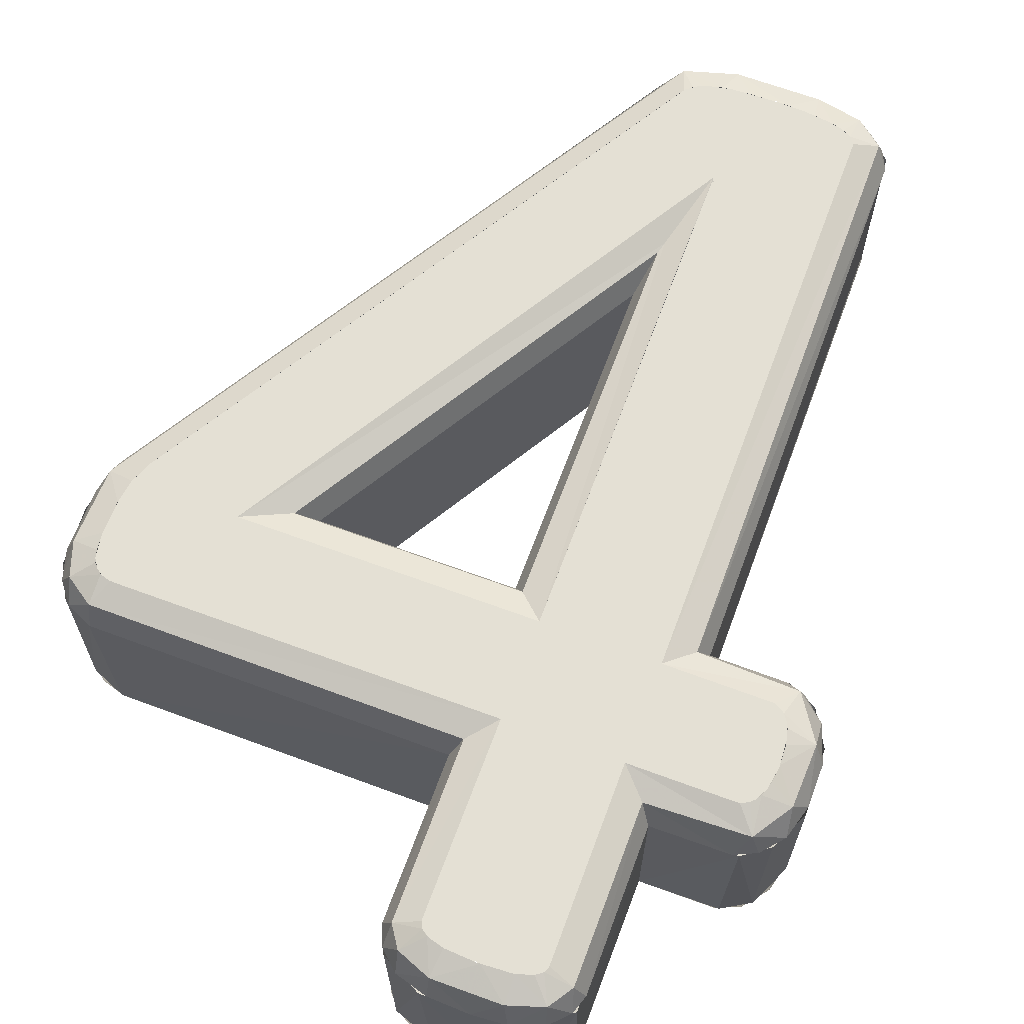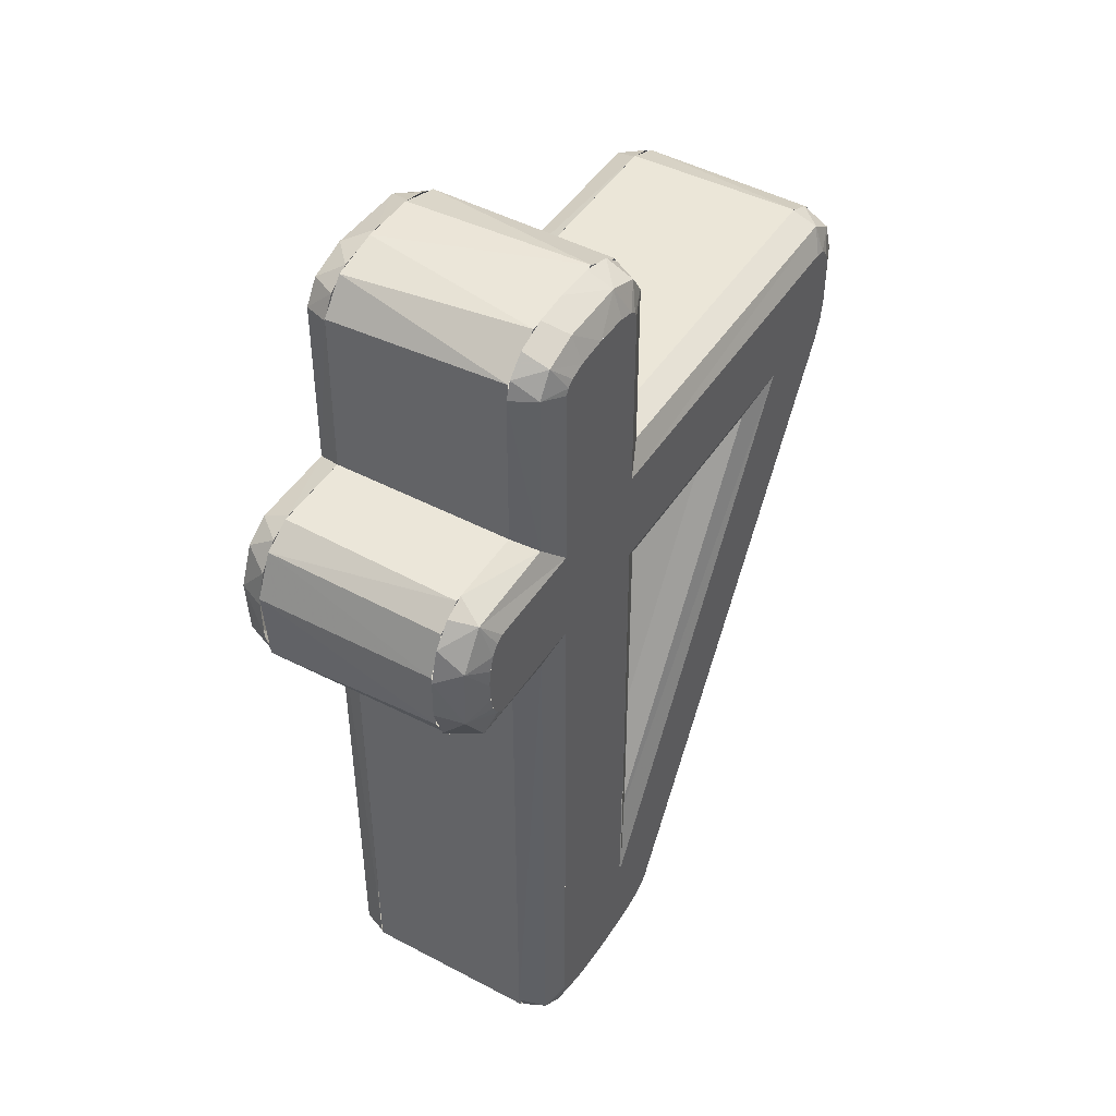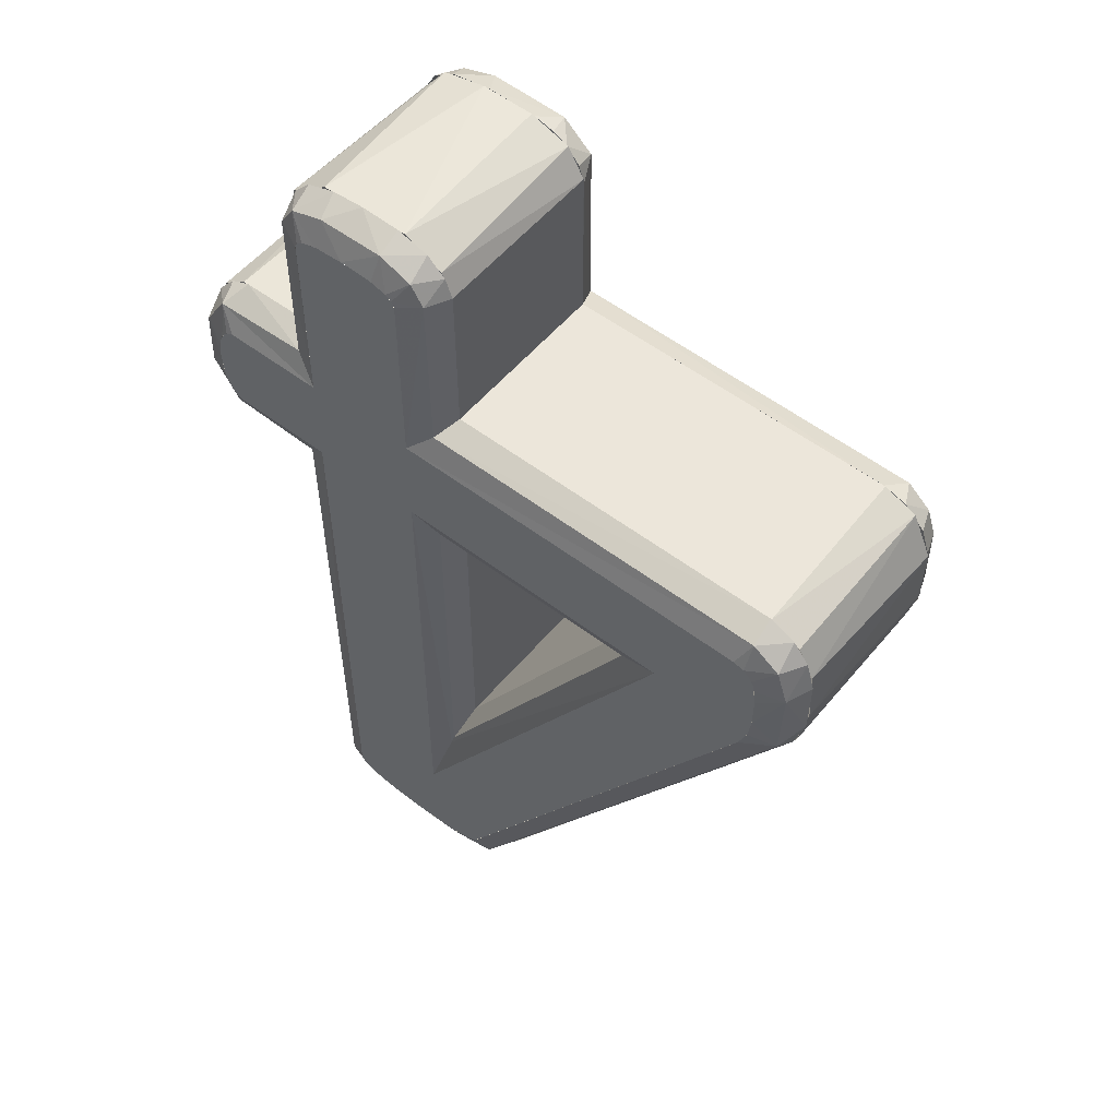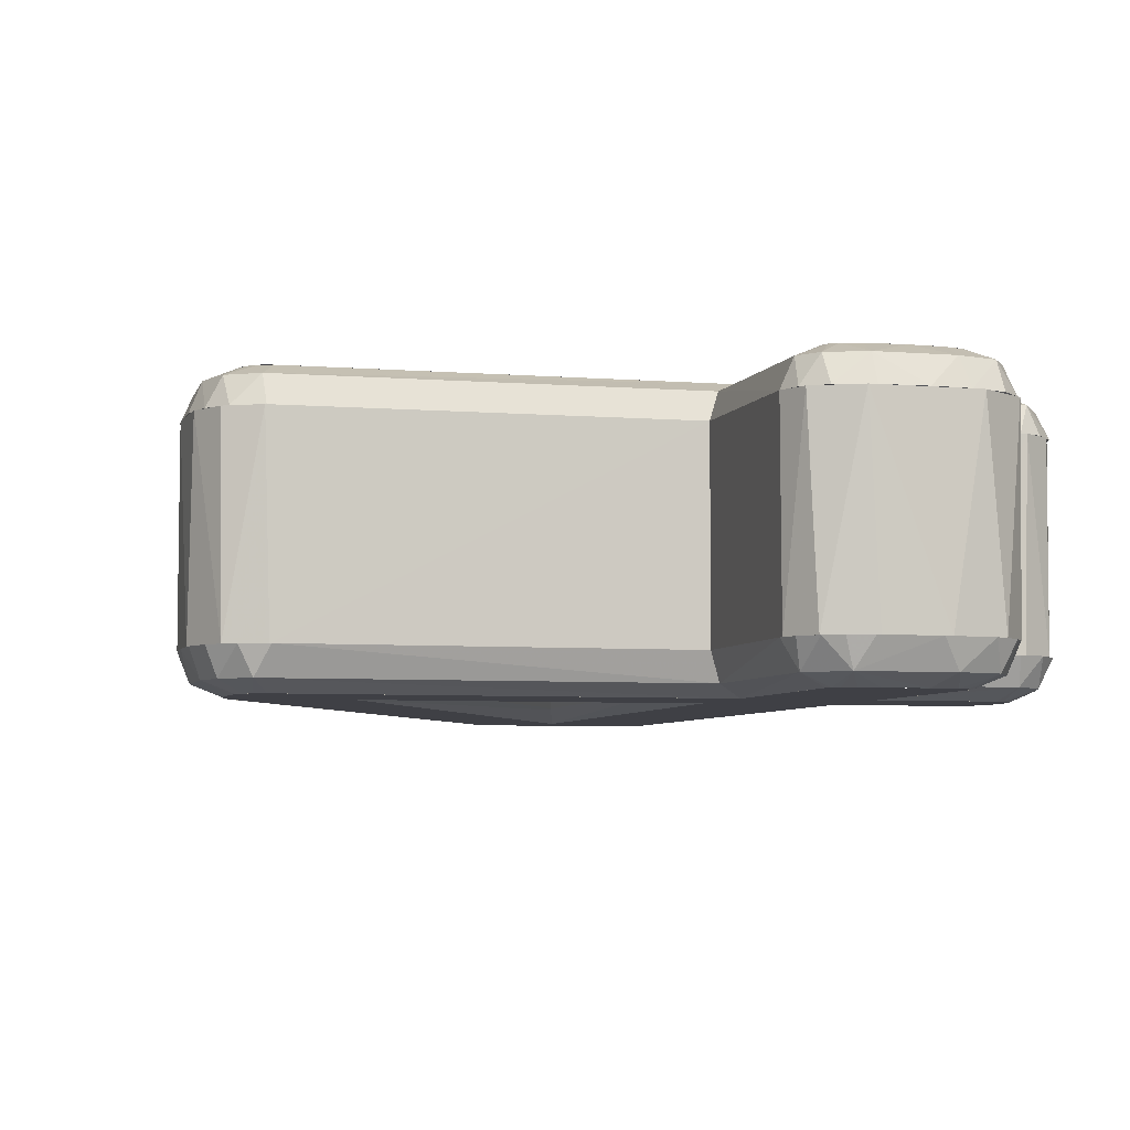
<metadata>
{"format":"obj","ext":"obj","renderer":"f3d","projection":"perspective","resolution":1024,"background":"white","views":[{"elev":66.1,"azim":20.4,"up":"+Y"},{"elev":46.2,"azim":121.1,"up":"+Z"},{"elev":54.3,"azim":-141.1,"up":"+Z"},{"elev":-5.2,"azim":-14.9,"up":"+Y"}]}
</metadata>
<code>
o A_Text.004
v 0.05941 0.07 -0.2509
v 0.05897 0.07 -0.2509
v 0.05963 0.07 -0.2509
v 0.05977 0.07 -0.2509
v 0.06087 0.07 -0.251
v 0.03555 0.07 -0.2502
v 0.0771 0.07 -0.2503
v 0.09 0.07 -0.2488
v 0.02332 0.07 -0.2478
v 0.09831 0.07 -0.2468
v 0.01686 0.07 -0.2453
v 0.105 0.07 -0.2437
v 0.01152 0.07 -0.2414
v 0.108 0.07 -0.2394
v -0.1722 0.07 0.0686
v 0.04368 0.07 -0.1929
v 0.1081 0.07 0.07991
v -0.1185 0.07 0.07991
v 0.04399 0.07 0.07991
v -0.1768 0.07 0.0805
v 0.167 0.07 0.08011
v 0.1718 0.07 0.08275
v 0.1752 0.07 0.08719
v -0.1785 0.07 0.09202
v 0.1779 0.07 0.09462
v -0.1788 0.07 0.1123
v 0.1789 0.07 0.1106
v 0.1769 0.07 0.1227
v -0.1767 0.07 0.1254
v 0.1732 0.07 0.1301
v -0.1732 0.07 0.1305
v -0.1699 0.07 0.1329
v 0.1681 0.07 0.134
v -0.1653 0.07 0.1343
v 0.1642 0.07 0.1345
v -0.1612 0.07 0.1345
v 0.04399 0.07 0.1345
v 0.04407 0.07 0.2408
v 0.1081 0.07 0.1345
v 0.1079 0.07 0.2417
v 0.04561 0.07 0.2448
v 0.1059 0.07 0.245
v 0.1024 0.07 0.2474
v 0.05017 0.07 0.2478
v 0.09291 0.07 0.25
v 0.05894 0.07 0.2501
v 0.07528 0.07 0.251
v 0.07487 0.07 0.2509
v 0.07548 0.07 0.2509
v 0.05941 -0.07 -0.2509
v 0.05897 -0.07 -0.2509
v 0.05963 -0.07 -0.2509
v 0.05977 -0.07 -0.2509
v 0.06087 -0.07 -0.251
v 0.03555 -0.07 -0.2502
v 0.0803 -0.07 -0.2501
v 0.09763 -0.07 -0.2472
v 0.02333 -0.07 -0.2478
v 0.01686 -0.07 -0.2453
v 0.1053 -0.07 -0.2433
v 0.01152 -0.07 -0.2414
v 0.108 -0.07 -0.2394
v 0.04368 -0.07 -0.1929
v -0.1734 -0.07 0.071
v 0.1081 -0.07 0.07991
v -0.1185 -0.07 0.07991
v 0.04399 -0.07 0.07991
v -0.1771 -0.07 0.08209
v 0.166 -0.07 0.07999
v 0.171 -0.07 0.08195
v 0.1752 -0.07 0.08719
v -0.1785 -0.07 0.09238
v 0.1779 -0.07 0.09462
v -0.1788 -0.07 0.1103
v 0.1789 -0.07 0.1106
v -0.1778 -0.07 0.1212
v 0.1769 -0.07 0.1227
v -0.1753 -0.07 0.1282
v 0.1732 -0.07 0.1301
v -0.1704 -0.07 0.1327
v 0.1681 -0.07 0.134
v -0.1653 -0.07 0.1343
v 0.1642 -0.07 0.1345
v -0.1612 -0.07 0.1345
v 0.04399 -0.07 0.1345
v 0.1081 -0.07 0.1345
v 0.04412 -0.07 0.2413
v 0.1079 -0.07 0.242
v 0.04566 -0.07 0.2447
v 0.1043 -0.07 0.2465
v 0.04973 -0.07 0.2477
v 0.09388 -0.07 0.2499
v 0.05913 -0.07 0.2501
v 0.07553 -0.07 0.2511
v 0.07528 -0.07 0.251
v 0.07487 -0.07 0.2509
v 0.07548 -0.07 0.2509
v 0.1908 -0.06416 0.08642
v 0.176 -0.07 0.08889
v 0.1939 -0.04999 0.07975
v 0.1982 -0.05 0.09395
v 0.1782 -0.07 0.0966
v 0.1928 -0.06418 0.1184
v 0.1789 -0.06998 0.1117
v 0.1985 -0.05 0.117
v 0.1767 -0.07 0.1234
v 0.1937 -0.04999 0.1351
v 0.1844 -0.06416 0.1394
v 0.1736 -0.06999 0.1296
v 0.1827 -0.04996 0.1488
v 0.1699 -0.07 0.133
v 0.171 -0.06412 0.1481
v 0.1661 -0.06999 0.1344
v 0.1695 -0.05 0.1542
v 0.1223 -0.06414 0.1486
v 0.1081 -0.07 0.1345
v 0.1281 -0.05 0.1545
v 0.1218 -0.06414 0.245
v 0.1081 -0.07 0.2405
v 0.1275 -0.04999 0.2467
v 0.107 -0.07 0.2437
v 0.1137 -0.06415 0.2577
v 0.1208 -0.04999 0.2585
v 0.1046 -0.06998 0.2461
v 0.1083 -0.04999 0.2669
v 0.09918 -0.06999 0.2486
v 0.09276 -0.06415 0.2645
v 0.08552 -0.07 0.2508
v 0.08398 -0.04999 0.271
v 0.04803 -0.06417 0.2631
v 0.06469 -0.07 0.2506
v 0.05545 -0.05 0.2698
v 0.05513 -0.06999 0.2493
v 0.04358 -0.05 0.2667
v 0.04868 -0.06999 0.2471
v 0.03493 -0.05 0.2621
v 0.04568 -0.07 0.2447
v 0.03087 -0.06414 0.2482
v 0.02738 -0.04999 0.2535
v 0.04416 -0.06998 0.2415
v 0.02415 -0.05 0.2432
v 0.02985 -0.06414 0.1486
v 0.04399 -0.07 0.1345
v 0.02399 -0.05 0.1545
v -0.1737 -0.06414 0.1474
v -0.1658 -0.06999 0.1342
v -0.1671 -0.05 0.1542
v -0.1808 -0.04999 0.1501
v -0.1717 -0.06998 0.1318
v -0.1872 -0.06415 0.136
v -0.1928 -0.04999 0.1382
v -0.1754 -0.07 0.1277
v -0.1775 -0.06999 0.1225
v -0.1924 -0.06415 0.1207
v -0.1977 -0.05 0.1237
v -0.1788 -0.07 0.1111
v -0.1989 -0.05 0.1054
v -0.1921 -0.06415 0.08308
v -0.1787 -0.07 0.09589
v -0.1978 -0.05 0.08291
v -0.1778 -0.07 0.08562
v -0.1752 -0.06999 0.07558
v -0.1923 -0.05 0.06413
v -0.1851 -0.06414 0.06276
v -0.1707 -0.07002 0.06579
v 0.005878 -0.06417 -0.2561
v 0.01098 -0.07 -0.2407
v -0.00358 -0.04999 -0.2546
v 0.01474 -0.07001 -0.244
v 0.006754 -0.05 -0.2626
v 0.02013 -0.07 -0.2468
v 0.02007 -0.05 -0.2678
v 0.02959 -0.07 -0.2493
v 0.03538 -0.06413 -0.2646
v 0.03789 -0.05 -0.2704
v 0.0434 -0.07 -0.2506
v 0.06425 -0.07 -0.2509
v 0.06346 -0.05 -0.2709
v 0.08554 -0.06415 -0.264
v 0.08718 -0.05 -0.2695
v 0.07939 -0.07 -0.2501
v 0.09339 -0.07 -0.2482
v 0.104 -0.05 -0.2661
v 0.1074 -0.06415 -0.2587
v 0.1011 -0.06999 -0.2458
v 0.115 -0.05 -0.2611
v 0.1055 -0.06998 -0.2431
v 0.1209 -0.06414 -0.2471
v 0.1225 -0.05 -0.2541
v 0.108 -0.06997 -0.2394
v 0.1276 -0.04998 -0.2441
v 0.1223 -0.06414 0.06577
v 0.1081 -0.07 0.07991
v 0.1281 -0.05 0.05991
v 0.1759 -0.06414 0.06741
v 0.167 -0.06998 0.08012
v 0.1706 -0.04998 0.06032
v 0.1851 -0.04999 0.06735
v 0.1722 -0.06997 0.08308
v 0.1968 0.05 0.08681
v 0.1948 -0.05 0.07863
v 0.1984 0.05 0.1221
v 0.1984 -0.05 0.1214
v 0.1877 -0.05 0.1446
v 0.1883 0.05 0.1435
v 0.1743 0.05 0.1535
v 0.172 -0.05 0.1539
v 0.1281 0.05 0.1545
v 0.1281 -0.05 0.1545
v 0.1263 0.05 0.2522
v 0.1274 -0.05 0.2477
v 0.1135 -0.05 0.2652
v 0.104 0.05 0.2688
v 0.08781 -0.05 0.2706
v 0.05279 0.05 0.2701
v 0.05732 -0.05 0.2702
v 0.03412 -0.05 0.2623
v 0.03062 0.05 0.2587
v 0.02443 -0.05 0.2459
v 0.02431 0.05 0.2448
v 0.02399 0.05 0.1545
v 0.02399 -0.05 0.1545
v -0.1708 0.05 0.1539
v -0.168 -0.05 0.1542
v -0.1871 -0.05 0.1463
v -0.1882 0.05 0.1446
v -0.1972 0.05 0.1272
v -0.1984 -0.05 0.1216
v -0.199 0.05 0.09531
v -0.1983 -0.05 0.08738
v -0.1941 0.05 0.06816
v -0.1934 -0.05 0.06664
v -0.004553 0.05 -0.2534
v -0.001358 -0.05 -0.2572
v 0.008577 0.05 -0.264
v 0.0224 -0.05 -0.2689
v 0.03131 0.05 -0.2699
v 0.07887 0.05 -0.2707
v 0.08076 -0.05 -0.2706
v 0.1103 0.05 -0.264
v 0.1122 -0.05 -0.2631
v 0.1265 0.05 -0.2492
v 0.127 -0.05 -0.2478
v 0.1281 0.05 0.05991
v 0.1281 -0.05 0.05991
v 0.1703 0.05 0.06022
v 0.1738 -0.05 0.0608
v 0.1858 0.05 0.06777
v 0.1924 0.06416 0.0913
v 0.1914 0.04998 0.07466
v 0.1766 0.07 0.0902
v 0.1984 0.05 0.09503
v 0.1784 0.07 0.09847
v 0.1789 0.07 0.1094
v 0.1984 0.05 0.1181
v 0.1912 0.06415 0.1254
v 0.1779 0.06999 0.1187
v 0.1931 0.04999 0.1366
v 0.1753 0.06998 0.1268
v 0.1775 0.06416 0.1464
v 0.1712 0.06998 0.1321
v 0.1828 0.04999 0.1486
v 0.1709 0.04998 0.154
v 0.1667 0.06999 0.1343
v 0.1223 0.06414 0.1486
v 0.1281 0.05 0.1545
v 0.1081 0.07 0.1345
v 0.1218 0.06414 0.245
v 0.1279 0.05 0.2436
v 0.108 0.06999 0.2408
v 0.1246 0.04999 0.2535
v 0.1066 0.06999 0.2442
v 0.1133 0.06415 0.258
v 0.1147 0.04999 0.2637
v 0.103 0.06999 0.2471
v 0.09789 0.05 0.2695
v 0.09427 0.06999 0.2498
v 0.09404 0.06414 0.2642
v 0.07935 0.05 0.2709
v 0.07729 0.07 0.2509
v 0.05654 0.06416 0.2645
v 0.05697 0.05 0.2701
v 0.05834 0.06999 0.25
v 0.03904 0.04999 0.2649
v 0.04924 0.06999 0.2474
v 0.03795 0.06413 0.2572
v 0.04579 0.06999 0.2448
v 0.0286 0.04999 0.2554
v 0.03041 0.06415 0.2459
v 0.04416 0.06998 0.2415
v 0.02429 0.05 0.2446
v 0.02985 0.06414 0.1486
v 0.02399 0.05 0.1545
v 0.04399 0.07 0.1345
v -0.1712 0.06413 0.1479
v -0.1702 0.04999 0.1539
v -0.1643 0.07 0.1344
v -0.1705 0.06996 0.1327
v -0.1849 0.05 0.1472
v -0.1864 0.06416 0.1376
v -0.1755 0.06998 0.1277
v -0.1937 0.04999 0.1361
v -0.1927 0.06415 0.1187
v -0.1985 0.05 0.1195
v -0.1778 0.07 0.1212
v -0.1788 0.07 0.1115
v -0.1786 0.07 0.09351
v -0.1912 0.06416 0.07672
v -0.1981 0.04999 0.08449
v -0.1767 0.07 0.08009
v -0.1923 0.05 0.06413
v -0.1718 0.06998 0.06795
v 0.005877 0.06417 -0.2561
v -0.00358 0.04999 -0.2546
v 0.01098 0.07 -0.2407
v 0.01474 0.07003 -0.244
v 0.006236 0.05 -0.2623
v 0.01974 0.07 -0.2466
v 0.02209 0.05 -0.2685
v 0.03036 0.06999 -0.2495
v 0.0347 0.06414 -0.2645
v 0.05526 0.05 -0.2711
v 0.0463 0.07 -0.2507
v 0.06753 0.07 -0.2509
v 0.08138 0.06414 -0.2643
v 0.08695 0.05 -0.2695
v 0.08253 0.07002 -0.2498
v 0.09383 0.06999 -0.2481
v 0.1062 0.06415 -0.2593
v 0.1052 0.05 -0.2658
v 0.1002 0.07 -0.2461
v 0.1048 0.06998 -0.2437
v 0.1153 0.05 -0.2607
v 0.1209 0.06414 -0.2471
v 0.1227 0.04999 -0.254
v 0.1079 0.06996 -0.2397
v 0.1278 0.04999 -0.2431
v 0.1223 0.06414 0.06577
v 0.1281 0.05 0.05991
v 0.1081 0.07 0.07991
v 0.1766 0.06421 0.06768
v 0.1692 0.05 0.06014
v 0.167 0.06998 0.08012
v 0.1796 0.04998 0.06376
v 0.1726 0.06995 0.08343
v 0.02985 -0.06414 0.06577
v 0.02985 -0.06414 -0.1787
v 0.04356 -0.0708 -0.1926
v 0.04399 -0.07 0.07991
v 0.02399 -0.05 0.05991
v 0.02399 -0.05 -0.1729
v 0.05127 -0.06414 -0.1787
v 0.05461 -0.05 -0.1729
v -0.09369 -0.06414 0.06577
v -0.1185 -0.07 0.07991
v -0.08341 -0.05 0.05991
v 0.02399 0.05 0.05991
v 0.02399 0.05 -0.1729
v 0.02399 -0.05 -0.1729
v 0.02399 -0.05 0.05991
v 0.05461 0.05 -0.1729
v 0.05461 -0.05 -0.1729
v -0.08341 0.05 0.05991
v -0.08341 -0.05 0.05991
v 0.02985 0.06414 0.06577
v 0.02985 0.06414 -0.1787
v 0.02399 0.05 -0.1729
v 0.02399 0.05 0.05991
v 0.04399 0.07 0.07991
v 0.04357 0.07076 -0.1926
v 0.05127 0.06414 -0.1787
v 0.05461 0.05 -0.1729
v -0.09369 0.06414 0.06577
v -0.08341 0.05 0.05991
v -0.1185 0.07 0.07991
f 6 7 5
f 6 8 7
f 9 8 6
f 9 10 8
f 11 10 9
f 11 12 10
f 13 12 11
f 13 14 12
f 15 16 13
f 16 14 13
f 16 17 14
f 15 18 16
f 19 17 16
f 20 18 15
f 20 19 18
f 20 17 19
f 20 21 17
f 20 22 21
f 20 23 22
f 24 23 20
f 24 25 23
f 26 25 24
f 26 27 25
f 26 28 27
f 29 28 26
f 29 30 28
f 31 30 29
f 32 30 31
f 32 33 30
f 34 33 32
f 34 35 33
f 36 35 34
f 37 35 36
f 38 39 37
f 39 35 37
f 38 40 39
f 41 40 38
f 41 42 40
f 41 43 42
f 44 43 41
f 44 45 43
f 46 45 44
f 47 45 46
f 56 55 54
f 57 55 56
f 57 58 55
f 57 59 58
f 60 59 57
f 60 61 59
f 62 61 60
f 63 64 61
f 62 63 61
f 65 63 62
f 66 64 63
f 65 67 63
f 66 68 64
f 67 68 66
f 65 68 67
f 69 68 65
f 70 68 69
f 71 68 70
f 71 72 68
f 73 72 71
f 73 74 72
f 75 74 73
f 75 76 74
f 77 76 75
f 77 78 76
f 79 78 77
f 79 80 78
f 81 80 79
f 81 82 80
f 83 82 81
f 83 84 82
f 83 85 84
f 86 87 85
f 83 86 85
f 88 87 86
f 88 89 87
f 90 89 88
f 90 91 89
f 92 91 90
f 92 93 91
f 92 94 93
f 98 102 99
f 112 115 116 113
f 101 103 98
f 105 107 103
f 103 108 106
f 107 110 108
f 108 112 111
f 112 113 111
f 114 117 115 112
f 116 115 118 119
f 115 117 120 118
f 118 120 123 122
f 138 142 143 140
f 122 124 121
f 122 126 124
f 125 127 122
f 125 129 127
f 127 130 128
f 130 131 128
f 132 134 130
f 134 136 130
f 130 138 137
f 136 139 138
f 138 140 137
f 141 144 142 138
f 143 142 145 146
f 142 144 147 145
f 165 164 166 167
f 148 150 145
f 150 153 152
f 151 154 150
f 154 156 153
f 157 158 154
f 158 159 156
f 158 162 161
f 158 164 162
f 164 163 168 166
f 188 192 193 190
f 166 169 167
f 166 174 173
f 174 176 173
f 174 177 176
f 175 178 174
f 178 179 174
f 178 180 179
f 180 183 179
f 179 184 182
f 183 186 184
f 184 188 187
f 186 189 188
f 189 191 188
f 191 194 192 188
f 193 192 195 196
f 192 194 197 195
f 200 202 203 201
f 195 199 196
f 198 98 195
f 198 100 98
f 206 208 209 207
f 202 204 203
f 206 207 204
f 208 210 211 209
f 220 221 222 219
f 210 212 211
f 213 214 212
f 215 216 214
f 215 217 216
f 218 219 217
f 221 223 224 222
f 231 233 234 232
f 223 225 224
f 227 228 225
f 229 230 228
f 231 232 230
f 237 238 239 236
f 235 236 234
f 242 244 245 243
f 240 241 239
f 242 243 241
f 244 246 247 245
f 263 260 265 266
f 248 201 247
f 251 253 249
f 253 254 249
f 249 255 252
f 254 256 249
f 256 258 255
f 259 260 256
f 260 262 258
f 260 263 262
f 260 264 267 265
f 265 268 269 266
f 267 270 268 265
f 291 289 292 293
f 268 271 269
f 272 275 273
f 275 277 273
f 273 278 276
f 278 281 279
f 280 283 281
f 281 284 282
f 285 286 281
f 286 288 284
f 286 289 288
f 287 290 289
f 289 290 294 292
f 292 295 296 293
f 294 297 295 292
f 302 300 303 304
f 295 300 299
f 298 301 300
f 300 302 299
f 300 301 305 303
f 303 308 309 304
f 305 306 303
f 306 307 303
f 308 313 314 311
f 310 312 308
f 312 315 313 308
f 325 329 330 326
f 315 316 313
f 318 320 313
f 320 321 313
f 323 324 321
f 324 325 321
f 325 326 322
f 337 334 338 339
f 328 329 325
f 329 333 330
f 332 334 329
f 334 335 333
f 334 337 335
f 334 336 340 338
f 338 341 342 339
f 340 343 341 338
f 346 347 348 349
f 341 344 342
f 343 345 341
f 345 249 341
f 346 350 351 347
f 351 353 352 347
f 352 354 355 348
f 353 356 354 352
f 355 354 346 349
f 354 356 350 346
f 357 358 359 360
f 358 361 362 359
f 361 363 364 362
f 363 357 360 364
f 365 366 367 368
f 369 370 366 365
f 367 366 371 372
f 372 371 373 374
f 371 370 375 373
f 373 365 368 374
f 375 369 365 373
f 100 101 98
f 101 105 103
f 104 103 106
f 103 107 108
f 106 108 109
f 109 108 111
f 108 110 112
f 110 114 112
f 119 118 121
f 118 122 121
f 123 125 122
f 122 127 126
f 126 127 128
f 127 129 130
f 129 132 130
f 131 130 133
f 133 130 135
f 98 103 104 102
f 135 130 137
f 130 136 138
f 139 141 138
f 147 148 145
f 146 145 149
f 145 150 149
f 148 151 150
f 149 150 152
f 150 154 153
f 151 155 154
f 155 157 154
f 154 158 156
f 157 160 158
f 159 158 161
f 160 163 158
f 158 163 164
f 162 164 165
f 168 170 166
f 169 166 171
f 170 172 166
f 171 166 173
f 166 172 174
f 172 175 174
f 174 179 177
f 177 179 181
f 181 179 182
f 179 183 184
f 182 184 185
f 185 184 187
f 184 186 188
f 187 188 190
f 197 198 195
f 195 98 199
f 199 98 99
f 248 200 201
f 202 205 204
f 205 206 204
f 210 213 212
f 213 215 214
f 215 218 217
f 218 220 219
f 223 226 225
f 226 227 225
f 227 229 228
f 229 231 230
f 233 235 234
f 235 237 236
f 238 240 239
f 240 242 241
f 246 248 247
f 345 251 249
f 250 249 252
f 249 256 255
f 254 257 256
f 257 259 256
f 256 260 258
f 259 261 260
f 261 264 260
f 270 272 268
f 268 273 271
f 268 272 273
f 271 273 274
f 274 273 276
f 273 277 278
f 276 278 279
f 277 280 278
f 278 280 281
f 279 281 282
f 283 285 281
f 281 286 284
f 285 287 286
f 286 287 289
f 288 289 291
f 297 298 295
f 296 295 299
f 295 298 300
f 303 307 308
f 307 310 308
f 309 308 311
f 314 313 317
f 316 318 313
f 317 313 319
f 313 321 319
f 319 321 322
f 320 323 321
f 321 325 322
f 324 327 325
f 327 328 325
f 328 331 329
f 331 332 329
f 329 334 333
f 332 336 334
f 344 341 250
f 341 249 250
f 347 352 348
f 366 370 371
l 1 2
l 3 4
l 1 3
l 4 5
l 50 51
l 50 52
l 52 53
l 53 54
l 47 48
l 96 97
l 94 95
l 95 96
l 48 49

</code>
